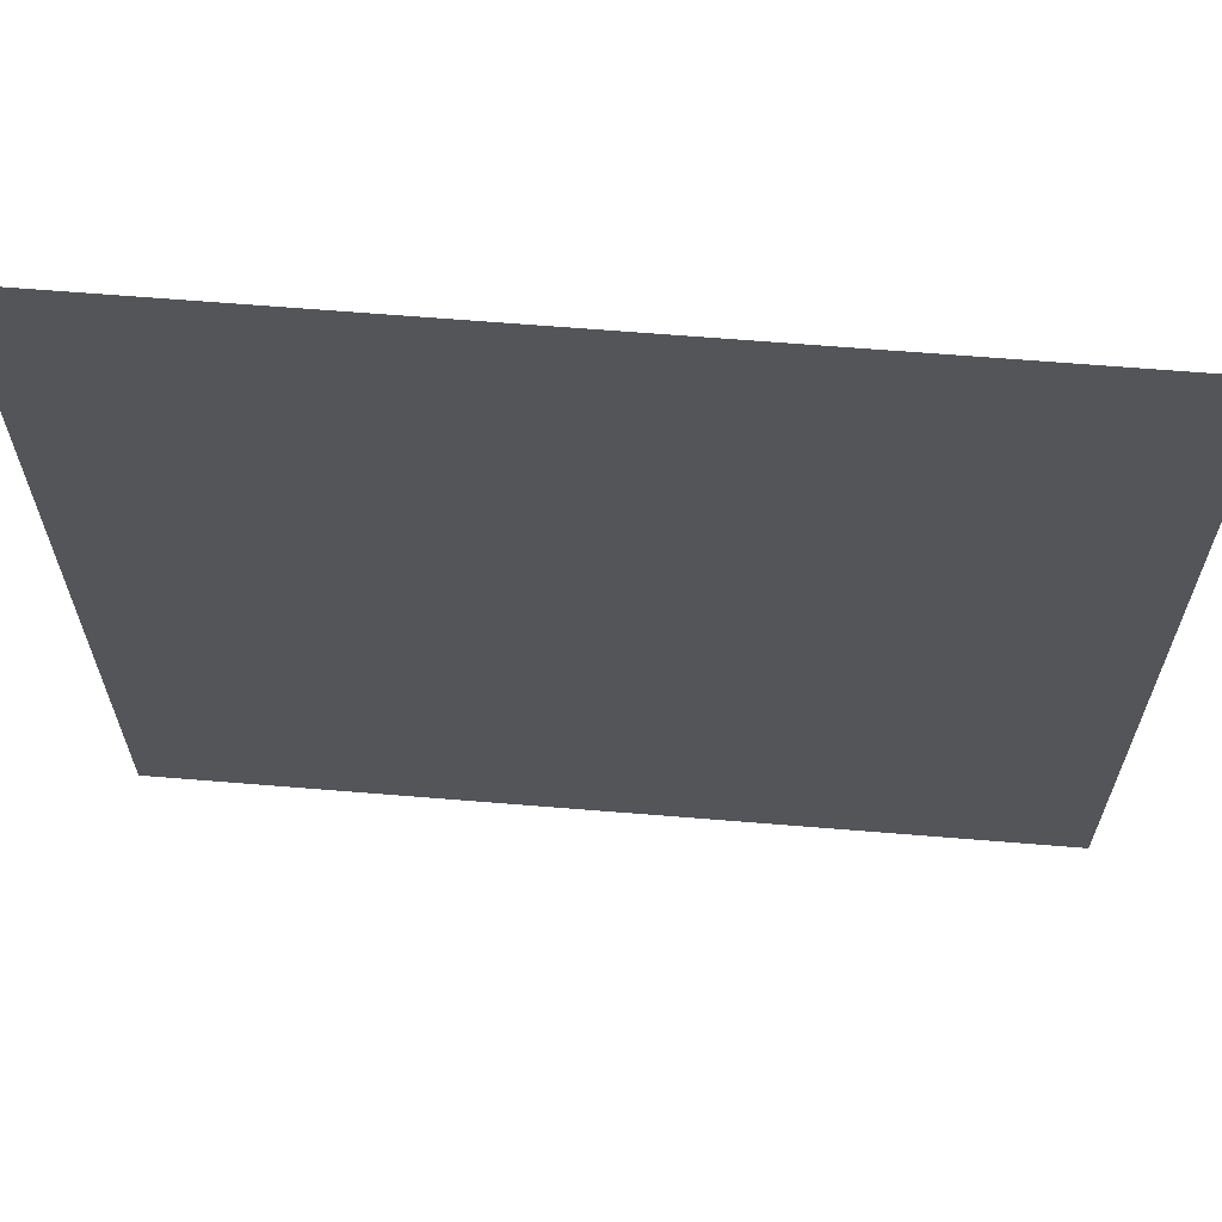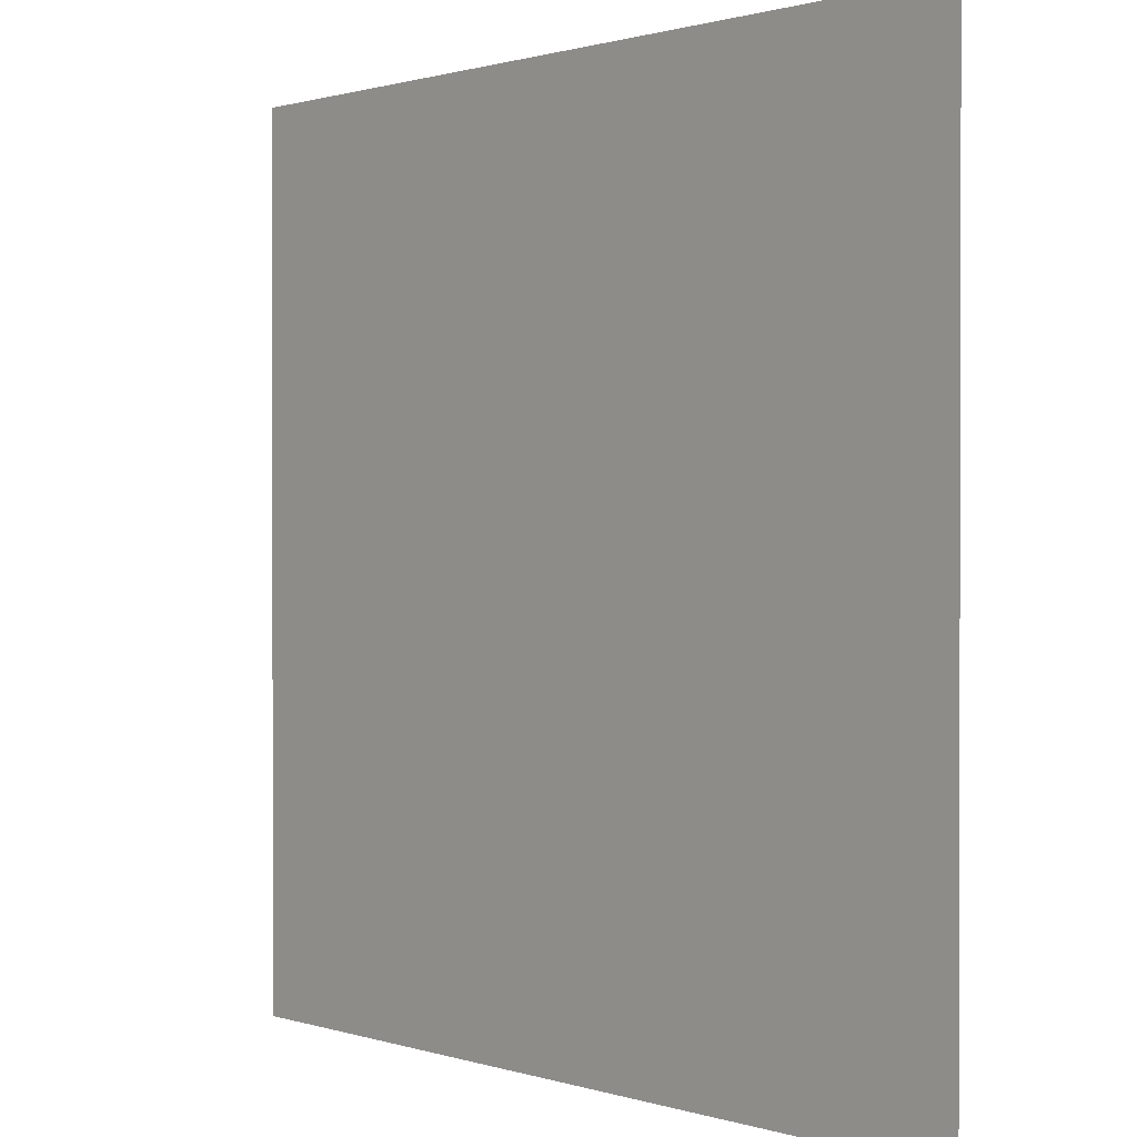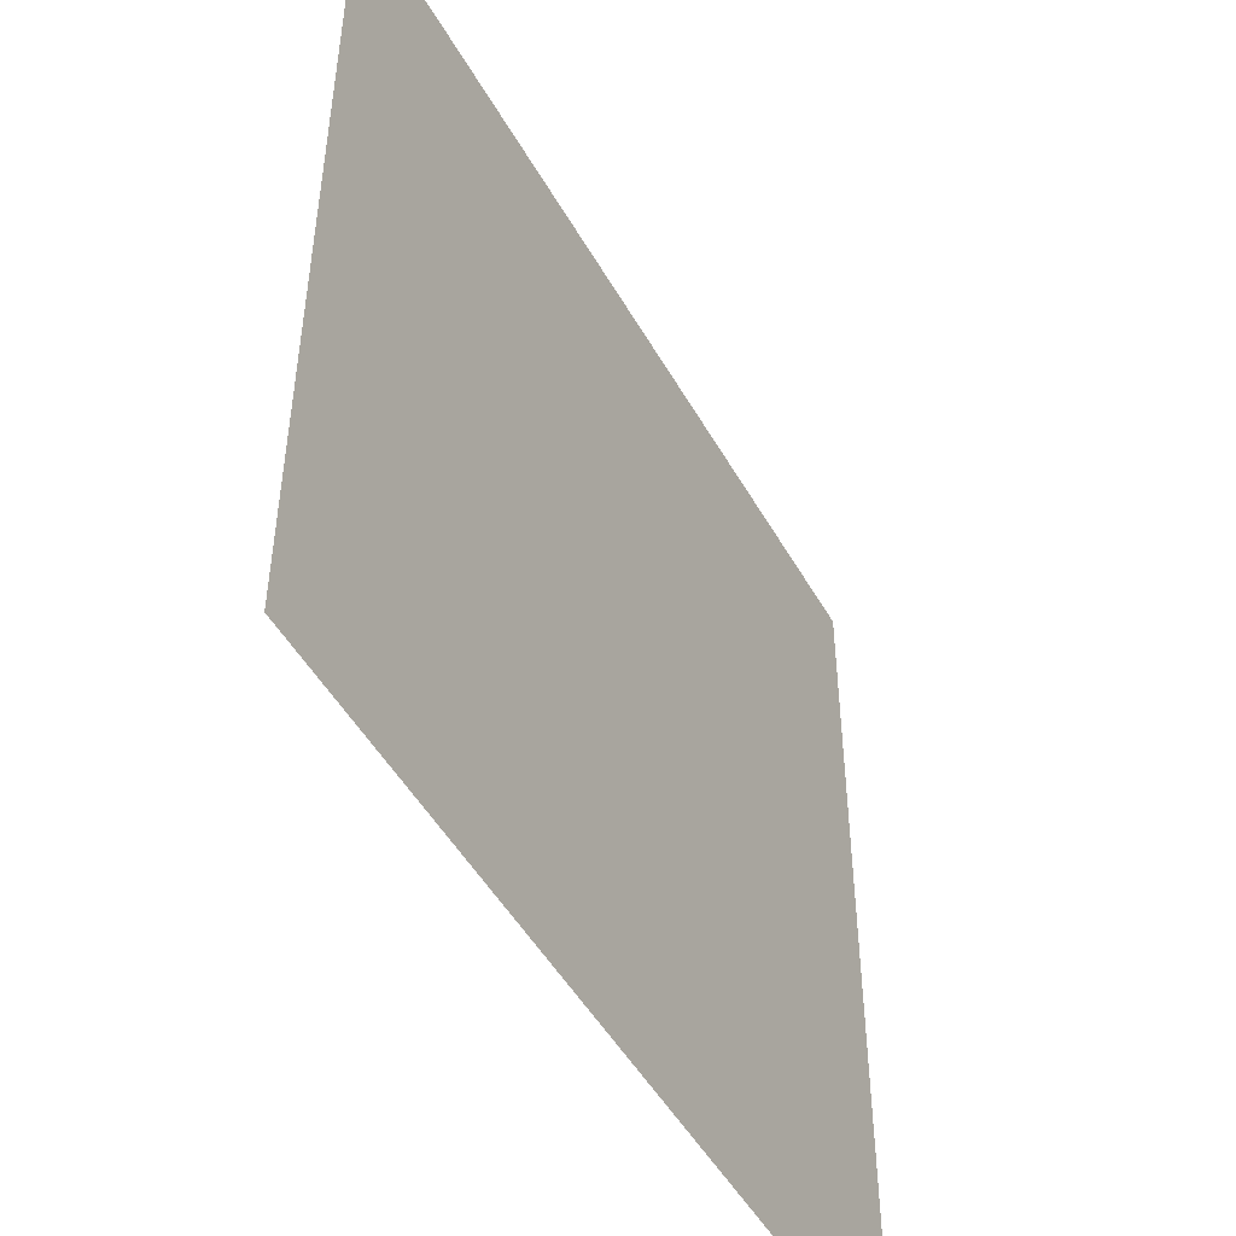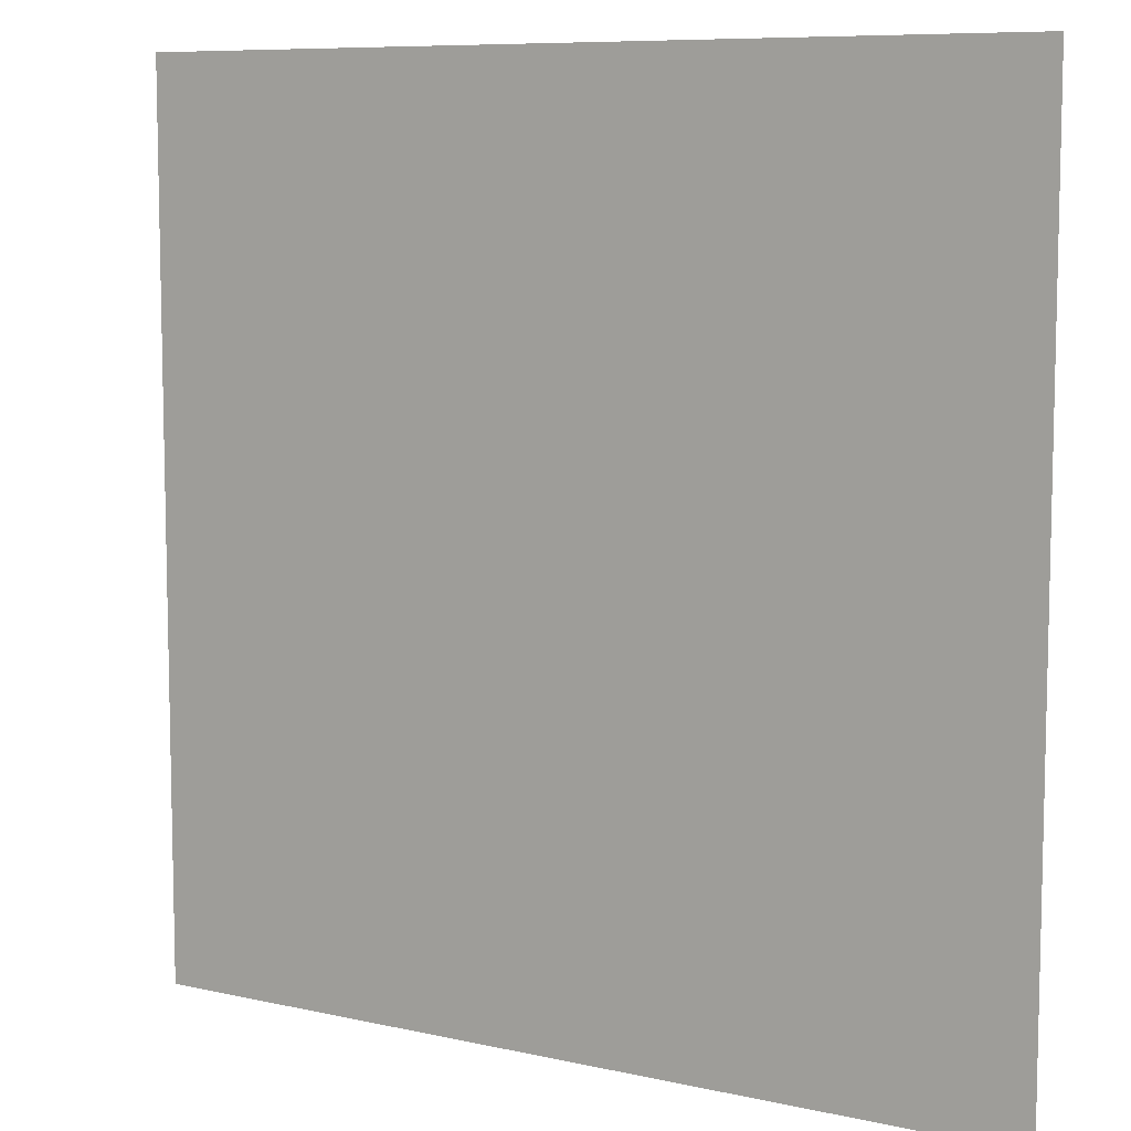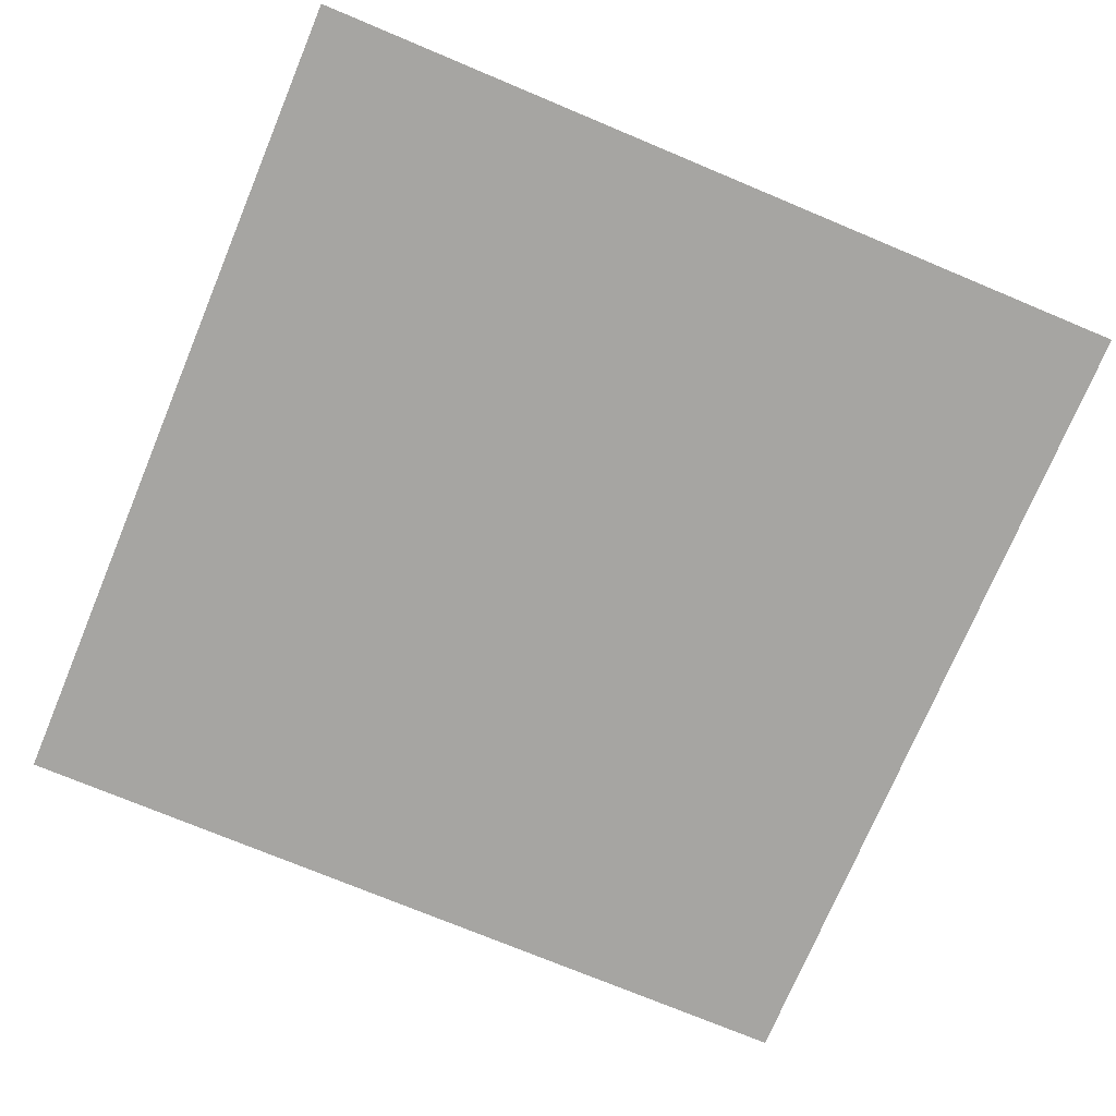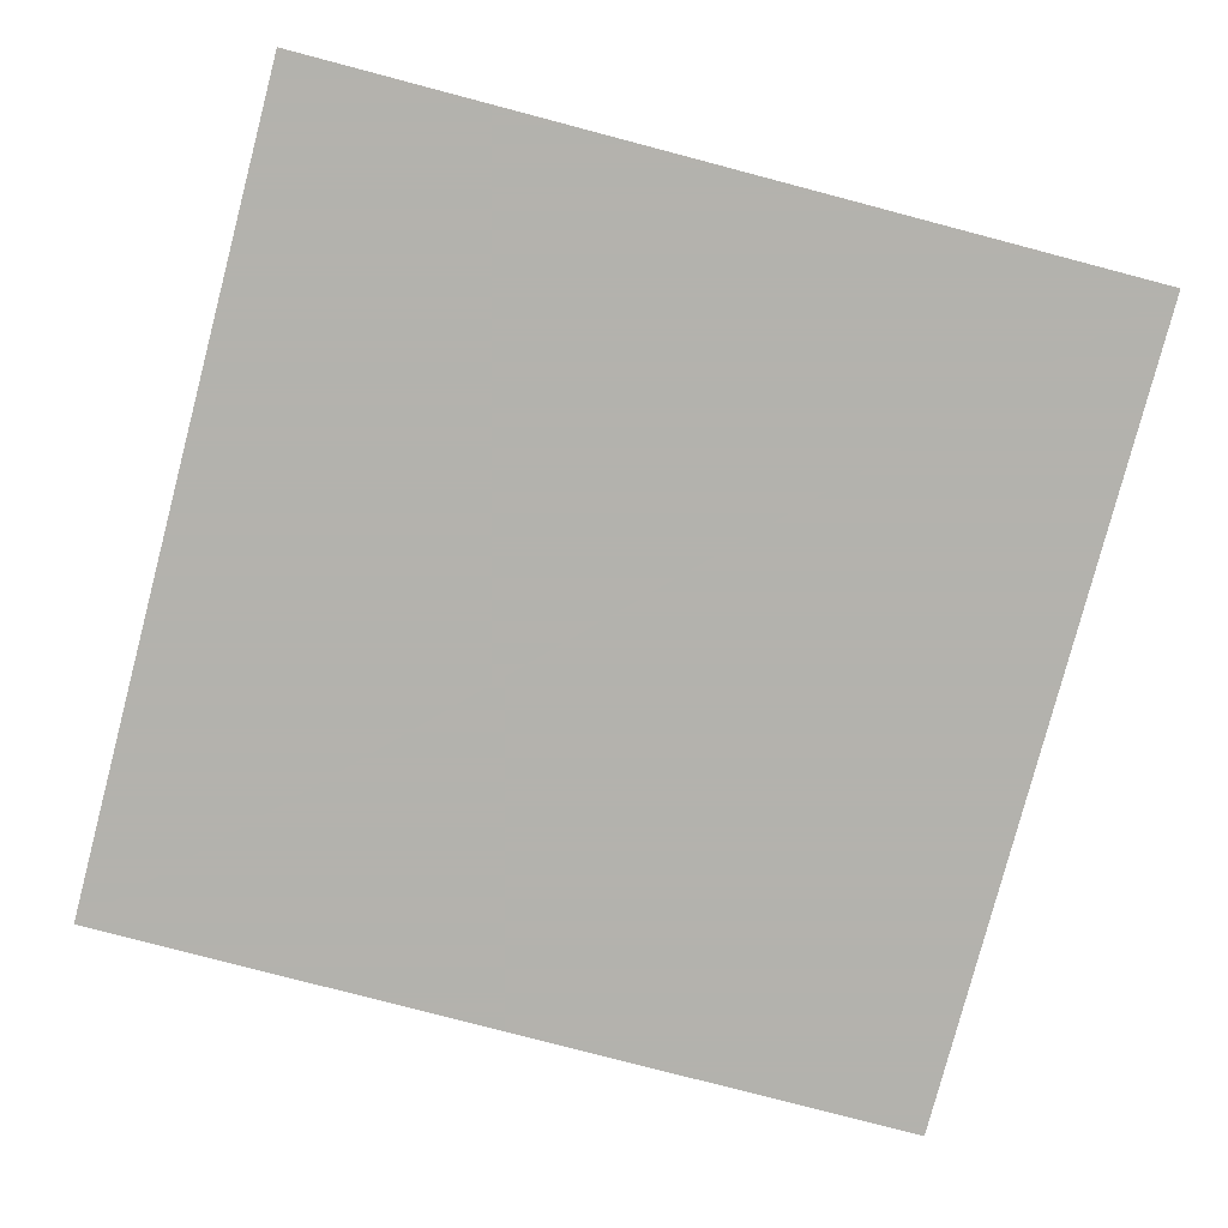
<metadata>
{"format":"obj","ext":"obj","renderer":"f3d","projection":"perspective","resolution":1024,"background":"white","views":[{"elev":65.1,"azim":4.7,"up":"+Y"},{"elev":0.9,"azim":49.3,"up":"+Y"},{"elev":-49.0,"azim":-61.6,"up":"+Y"},{"elev":8.4,"azim":-148.3,"up":"+Y"},{"elev":-73.8,"azim":-22.7,"up":"+Z"},{"elev":-79.4,"azim":-104.7,"up":"+Z"}]}
</metadata>
<code>
o N-Gon1.010
v 0.08839 0.08839 0
v -0.08839 0.08839 0
v -0.08839 -0.08839 -0
v 0.08839 -0.08839 -0
f 1 2 3 4

</code>
